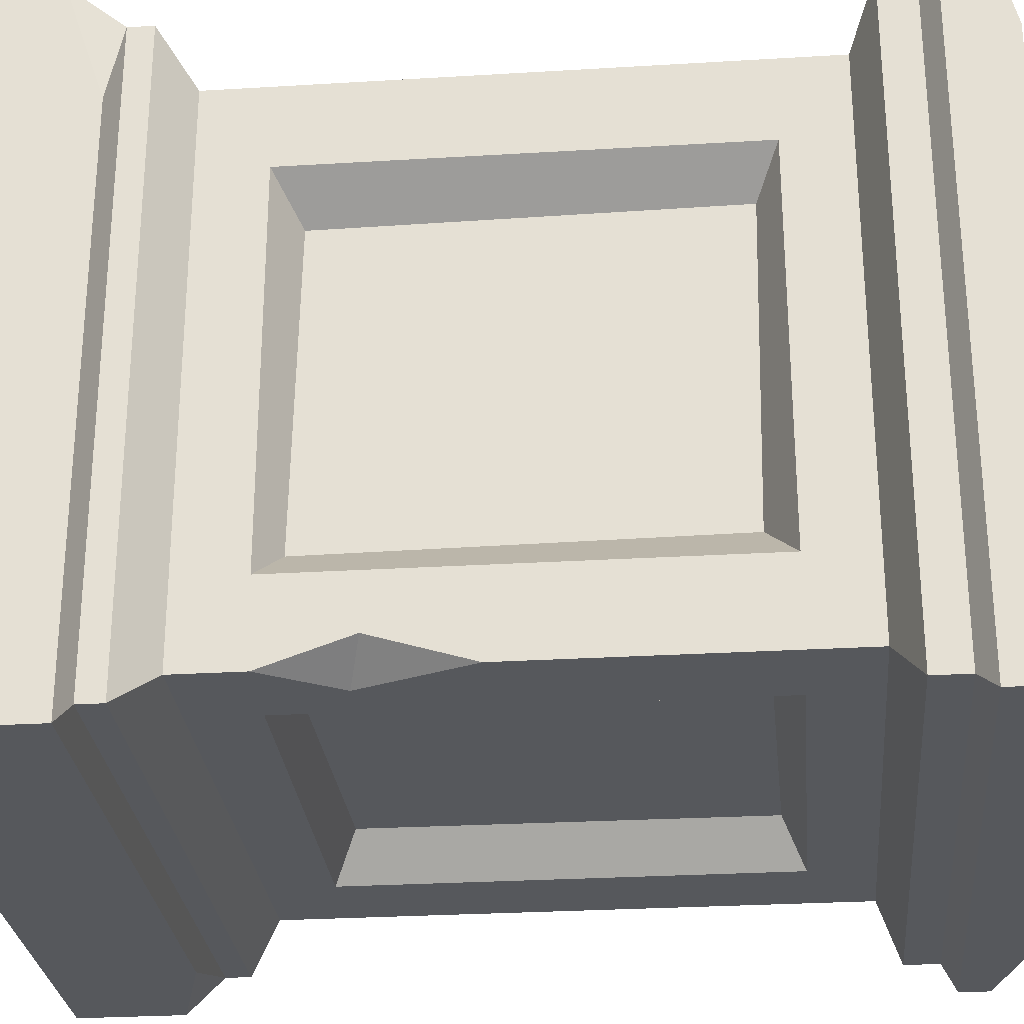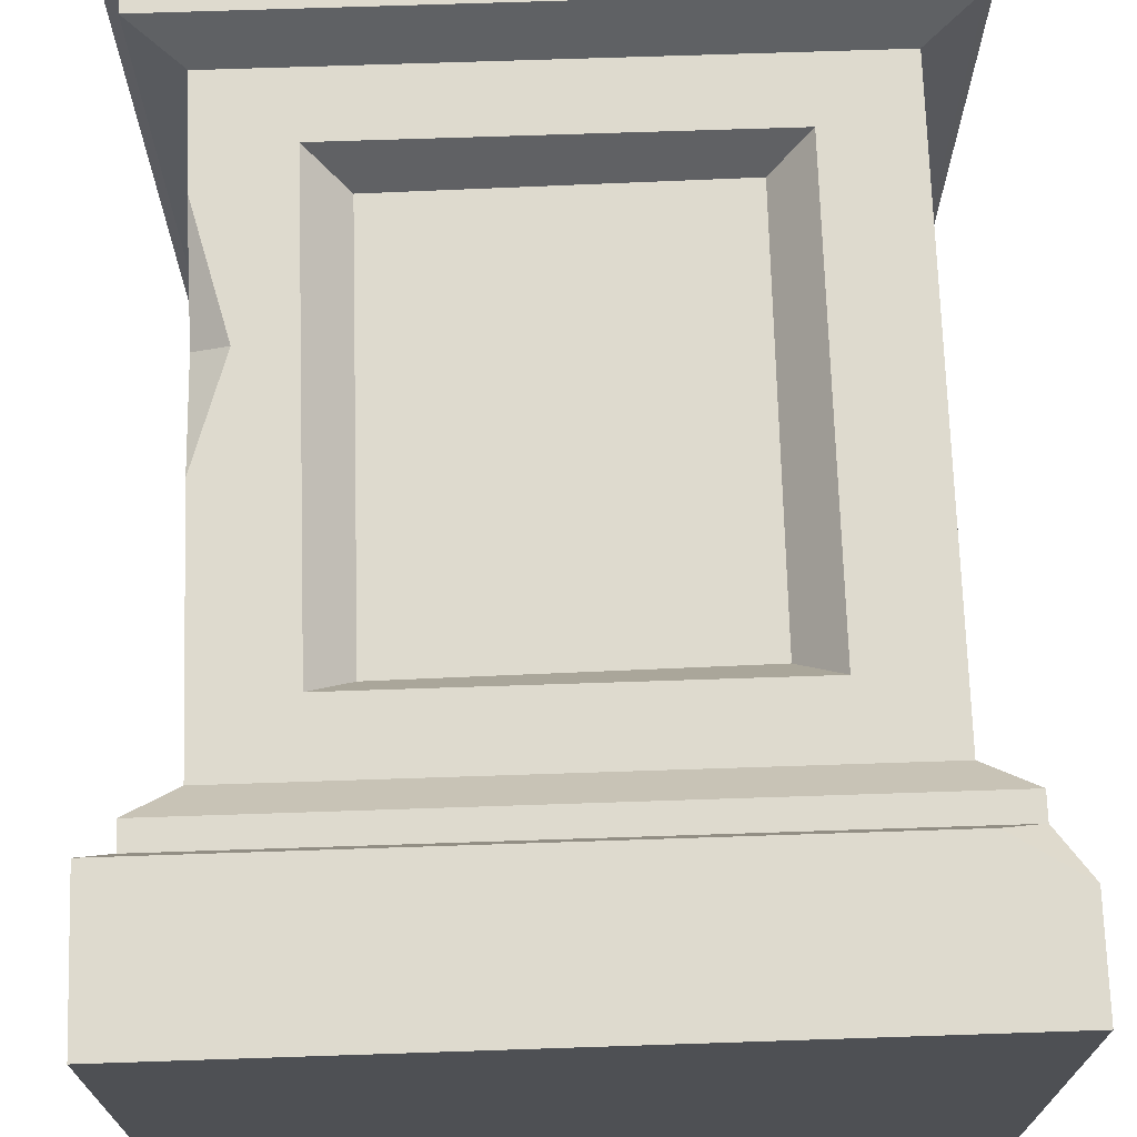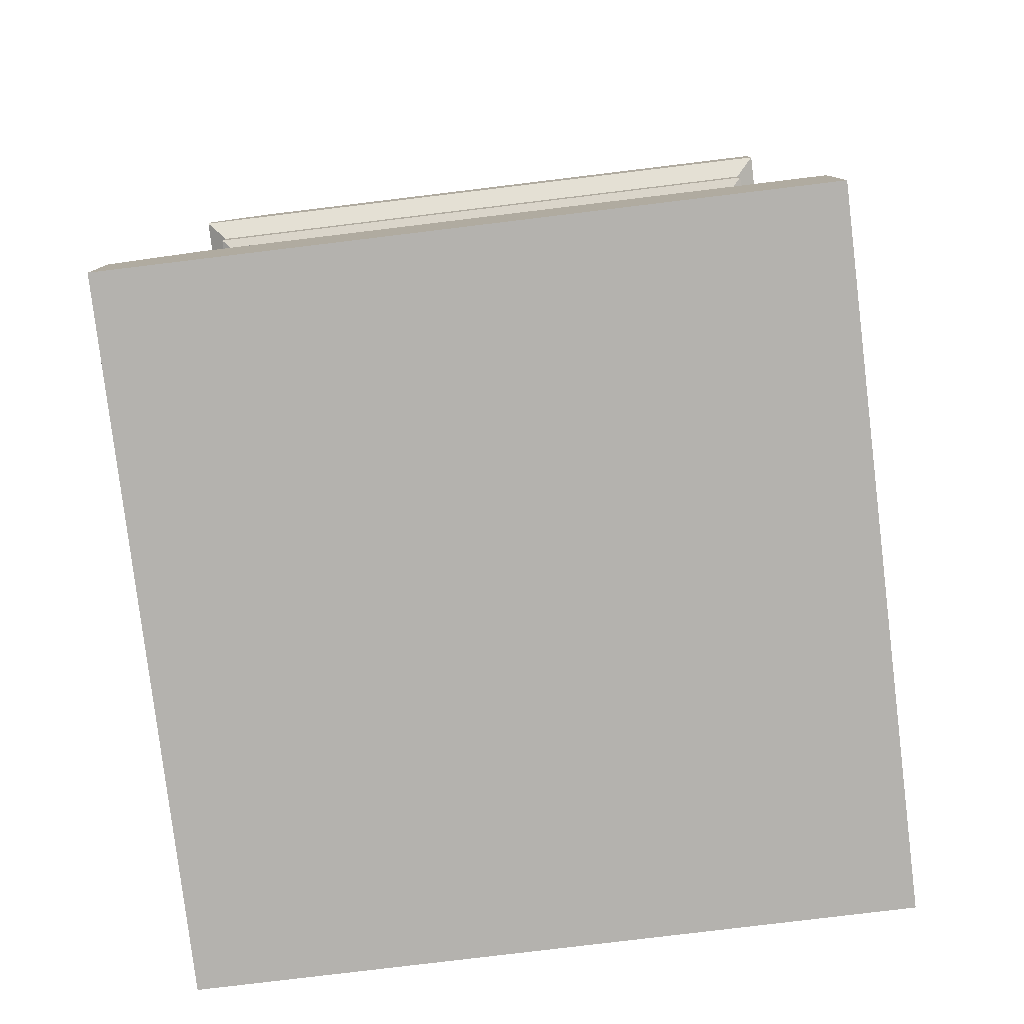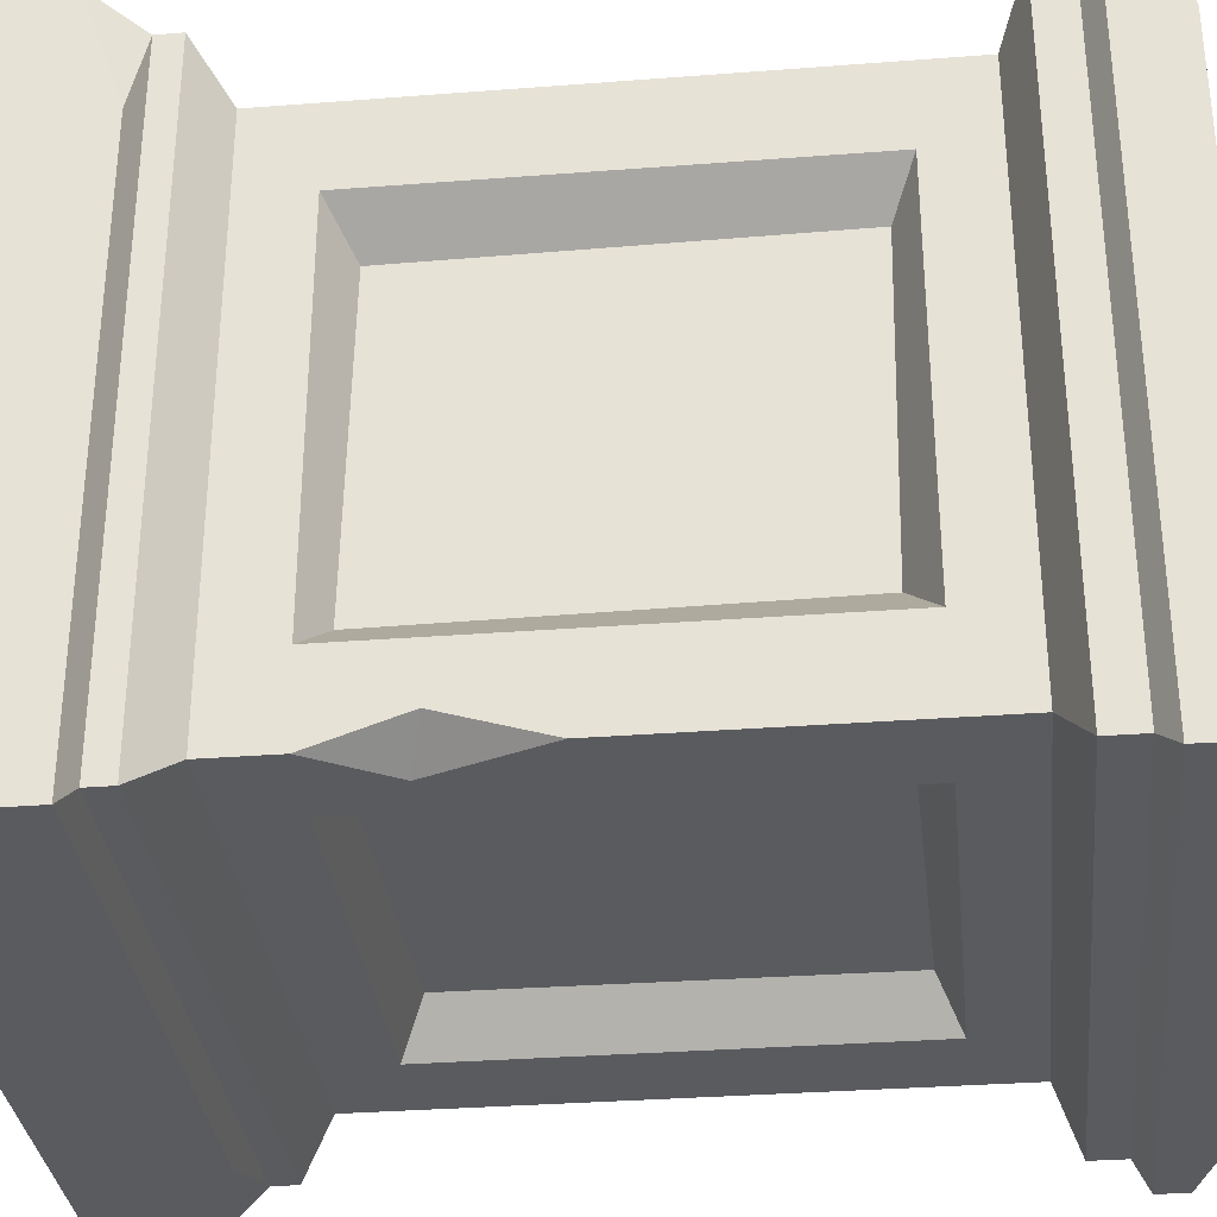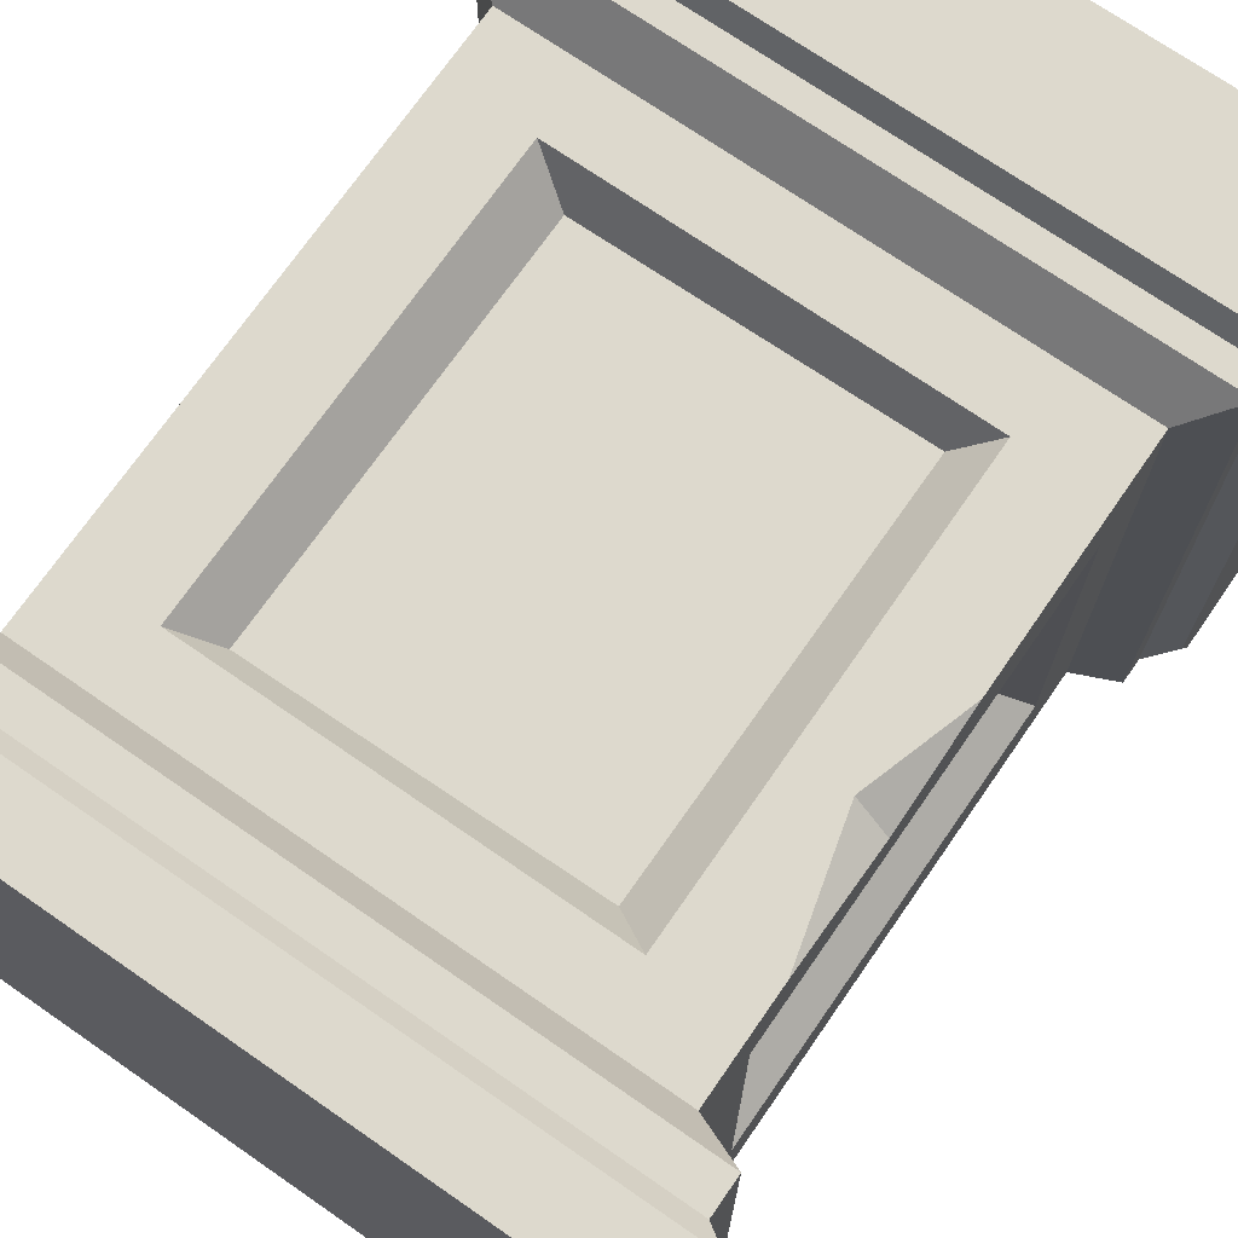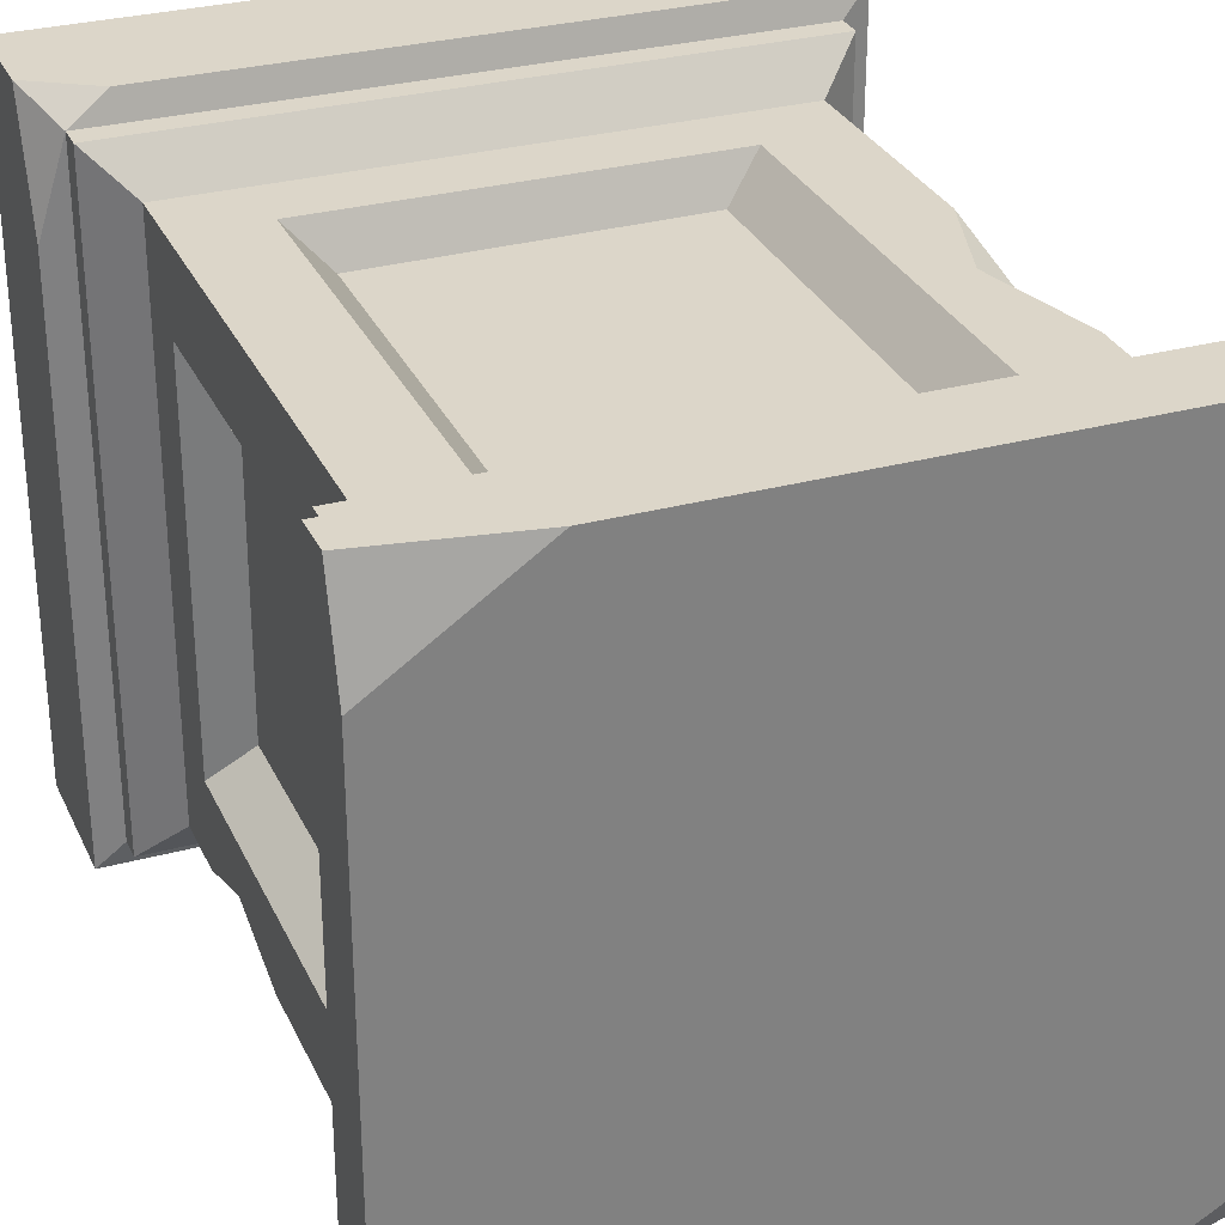
<metadata>
{"format":"obj","ext":"obj","renderer":"f3d","projection":"perspective","resolution":1024,"background":"white","views":[{"elev":-28.0,"azim":95.3,"up":"+Z"},{"elev":71.2,"azim":-1.9,"up":"+Z"},{"elev":-79.8,"azim":-83.1,"up":"+Y"},{"elev":-32.8,"azim":96.1,"up":"+Z"},{"elev":72.0,"azim":-145.3,"up":"+Z"},{"elev":30.2,"azim":158.5,"up":"+Z"}]}
</metadata>
<code>
v -38.32 0 38.32
v 38.32 0 38.32
v -38.32 100.2 38.32
v 38.32 97.45 38.32
v -38.32 96.43 -38.32
v 38.32 100.2 -38.32
v -38.32 0 -38.32
v 38.32 0 -38.32
v -35.35 19.17 35.35
v 35.35 19.17 35.35
v 35.35 19.17 -35.35
v -35.35 19.17 -35.35
v -35.98 87.47 -35.98
v 35.98 87.47 -35.98
v 35.98 87.47 35.98
v -35.98 87.47 35.98
v -30.8 84.82 30.8
v 30.8 84.82 30.8
v 30.8 84.82 -30.8
v -30.8 84.82 -30.8
v -30.8 22.8 30.8
v 30.8 22.8 30.8
v 30.8 22.8 -30.8
v -30.8 22.8 -30.8
v -21.5 30.05 30.8
v 21.5 30.05 30.8
v 21.5 77.8 30.8
v -21.5 77.8 30.8
v 21.5 77.8 -30.8
v -21.5 77.8 -30.8
v 21.5 30.05 -30.8
v -21.5 30.05 -30.8
v 30.8 30.05 21.5
v 30.8 30.05 -21.5
v 30.8 77.8 -21.5
v 30.8 77.8 21.5
v -30.8 30.05 -21.5
v -30.8 30.05 21.5
v -30.8 77.8 21.5
v -30.8 77.8 -21.5
v -17.53 32.16 26.29
v 17.31 32.51 26.29
v 17.53 75.49 26.29
v -17.31 75.1 26.29
v 26.29 32.82 17.12
v 26.29 32.16 -17.53
v 26.29 74.77 -17.12
v 26.29 75.49 17.53
v 17.24 74.98 -26.29
v -17.53 75.49 -26.29
v 17.53 32.16 -26.29
v -17.24 32.63 -26.29
v -26.29 32.78 -17.14
v -26.29 32.16 17.53
v -26.29 74.81 17.14
v -26.29 75.49 -17.53
v -35.98 91.32 -35.98
v 35.98 91.32 -35.98
v 35.98 91.32 35.98
v -35.98 91.32 35.98
v -38.32 93.06 -38.32
v 38.32 93.06 -38.32
v 38.32 93.06 38.32
v -38.32 93.06 38.32
v -35.35 16.42 35.35
v 35.35 16.42 35.35
v 35.35 16.42 -35.35
v -35.35 16.42 -35.35
v -38.32 15.46 38.32
v 38.32 15.46 -38.32
v 22.61 100.2 38.32
v 38.32 100.2 27.59
v -25.32 100.2 -38.32
v -38.32 100.2 -30.79
v -30.8 48.3 30.8
v -30.8 73.52 30.8
v -27.2 59.63 30.8
v -30.8 60.23 28.27
v 30.8 50.41 -30.8
v 30.8 30.32 -30.8
v 26.01 38.39 -30.8
v 30.8 39.75 -27.56
v 31.13 15.46 38.32
v 38.32 15.46 24.97
v 38.32 10.97 38.32
v -24.77 15.46 -38.32
v -38.32 15.46 -29.19
v -38.32 11.82 -38.32
f 17 18 15 16
f 3 71 72 6 73 74
f 13 14 19 20
f 7 8 2 1
f 18 19 14 15
f 20 17 16 13
f 65 66 10 9
f 66 67 11 10
f 12 11 67 68
f 68 65 9 12
f 57 58 14 13
f 15 14 58 59
f 16 15 59 60
f 13 16 60 57
f 41 42 43 44
f 45 46 47 48
f 50 49 51 52
f 53 54 55 56
f 9 10 22 21
f 10 11 23 22
f 24 23 11 12
f 12 9 21 24
f 21 22 26 25
f 22 18 27 26
f 18 17 28 27
f 25 77 75 21
f 20 19 29 30
f 29 81 31
f 23 24 32 31
f 24 20 30 32
f 22 23 34 33
f 34 82 35
f 19 18 36 35
f 18 22 33 36
f 24 21 38 37
f 39 78 76 17
f 17 20 40 39
f 20 24 37 40
f 25 26 42 41
f 26 27 43 42
f 27 28 44 43
f 28 25 41 44
f 33 34 46 45
f 34 35 47 46
f 35 36 48 47
f 36 33 45 48
f 30 29 49 50
f 29 31 51 49
f 31 32 52 51
f 32 30 50 52
f 37 38 54 53
f 38 39 55 54
f 39 40 56 55
f 40 37 53 56
f 61 62 58 57
f 59 58 62 63
f 60 59 63 64
f 57 60 64 61
f 63 62 6 72 4
f 64 63 4 71 3
f 61 64 3 74 5
f 69 83 66 65
f 66 84 70 67
f 68 67 70 86
f 68 87 69 65
f 1 2 85 83 69
f 2 8 70 84 85
f 88 86 70 8 7
f 7 1 69 87 88
f 72 71 4
f 74 73 5
f 5 73 6 62 61
f 75 77 78
f 21 75 78 38
f 38 78 39
f 17 76 77 28
f 28 77 25
f 78 77 76
f 82 81 79
f 80 81 82
f 31 81 80 23
f 23 80 82 34
f 35 82 79 19
f 19 79 81 29
f 85 84 66
f 83 85 66
f 88 87 68
f 68 86 88

</code>
